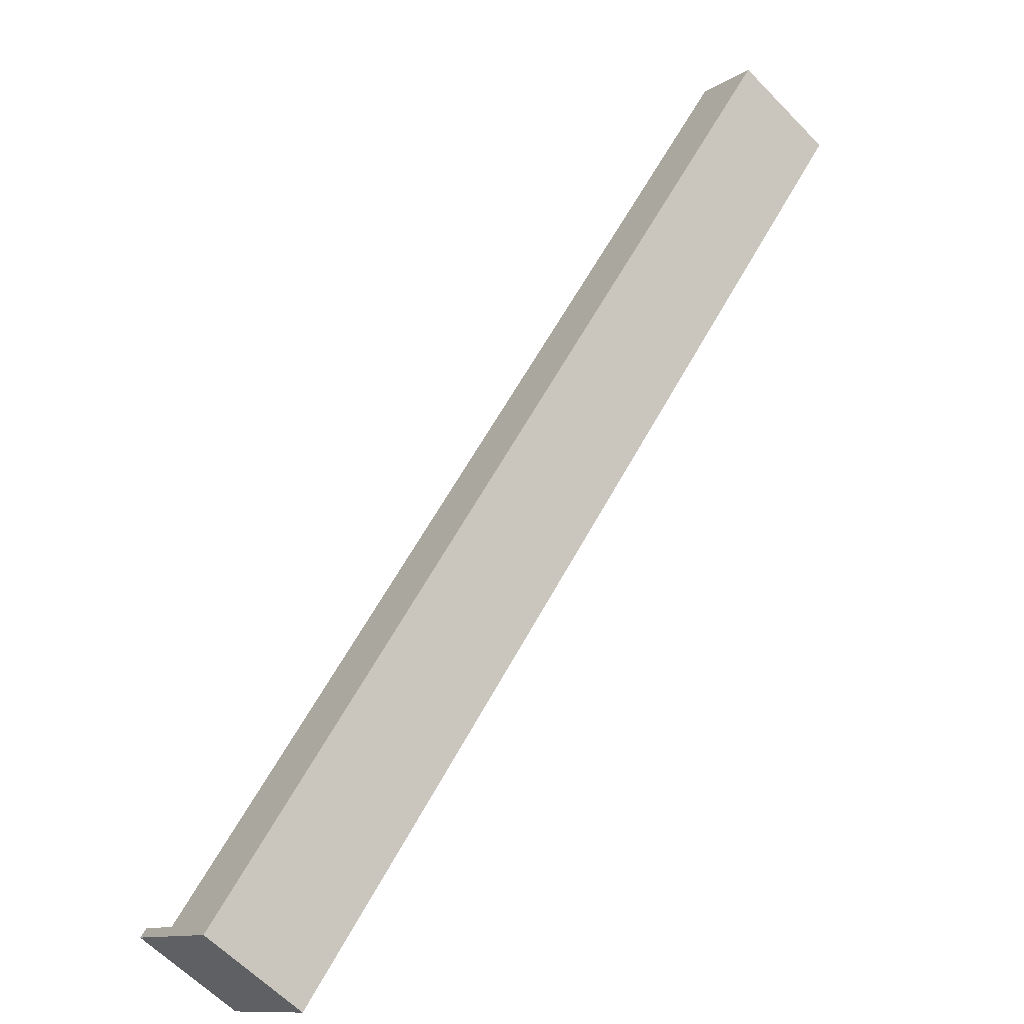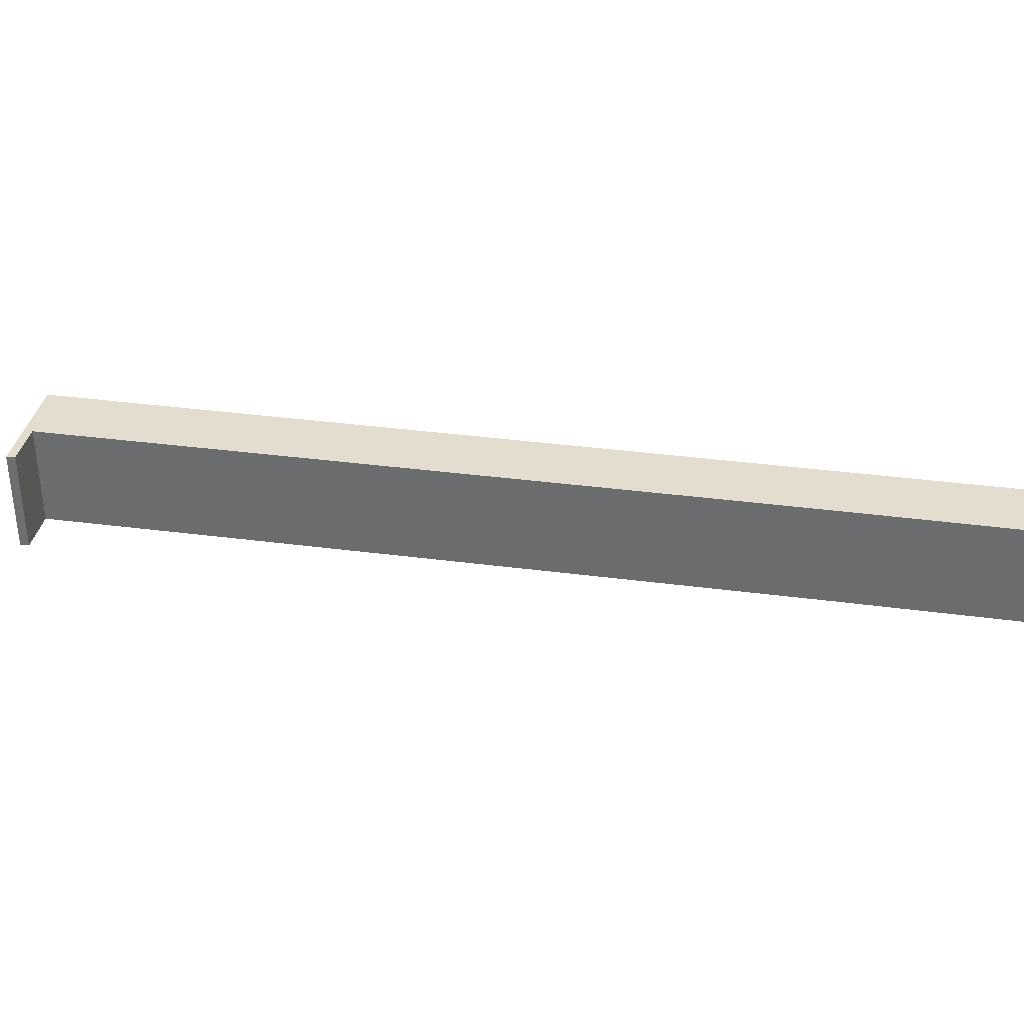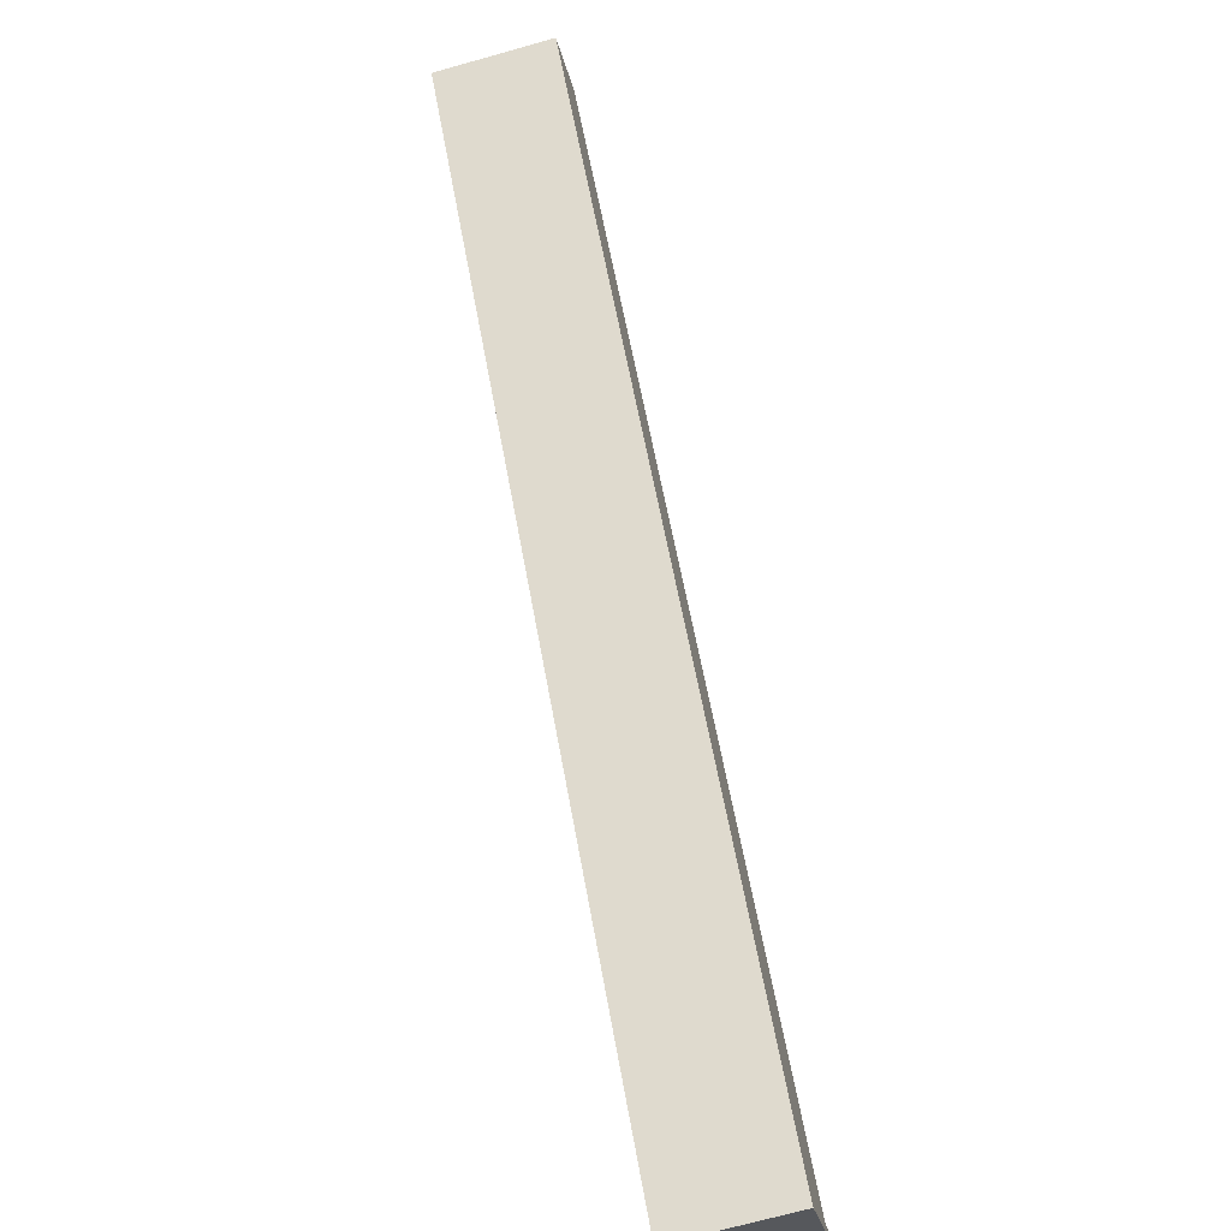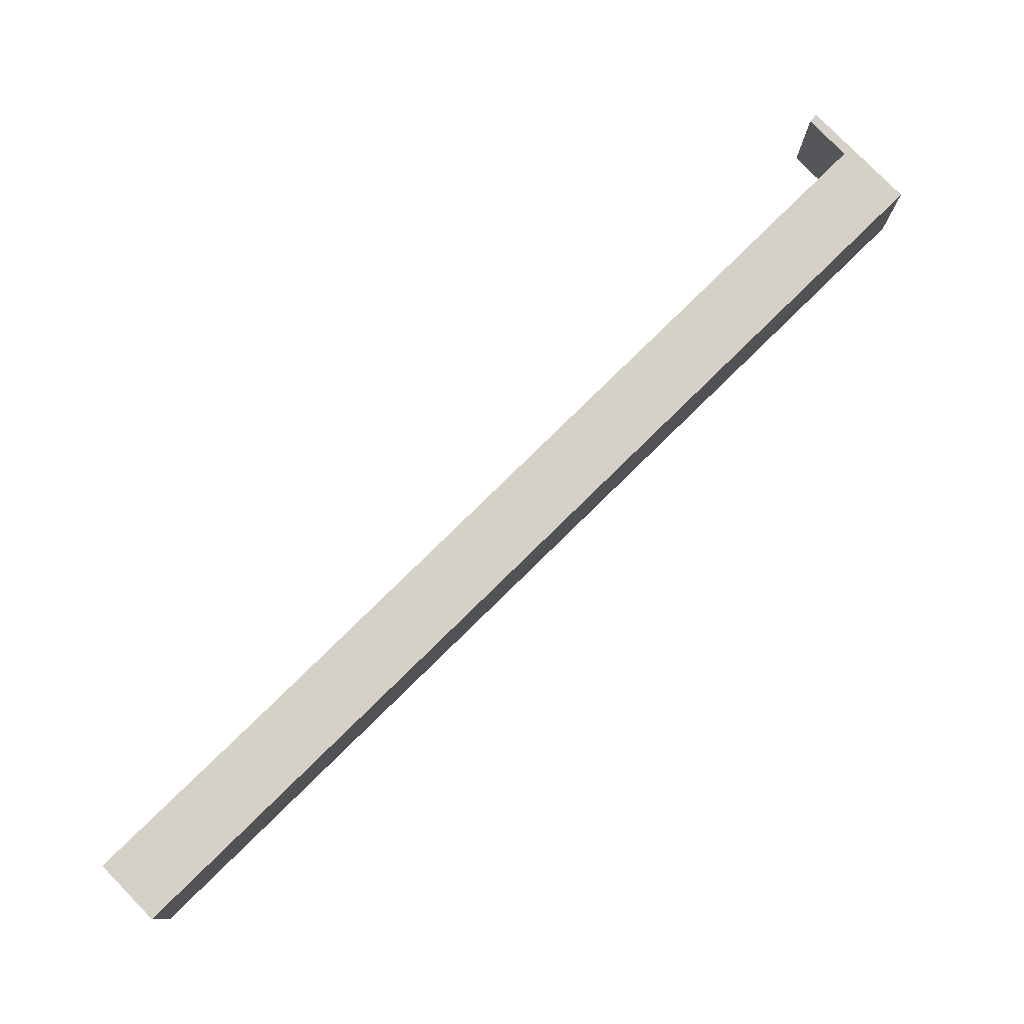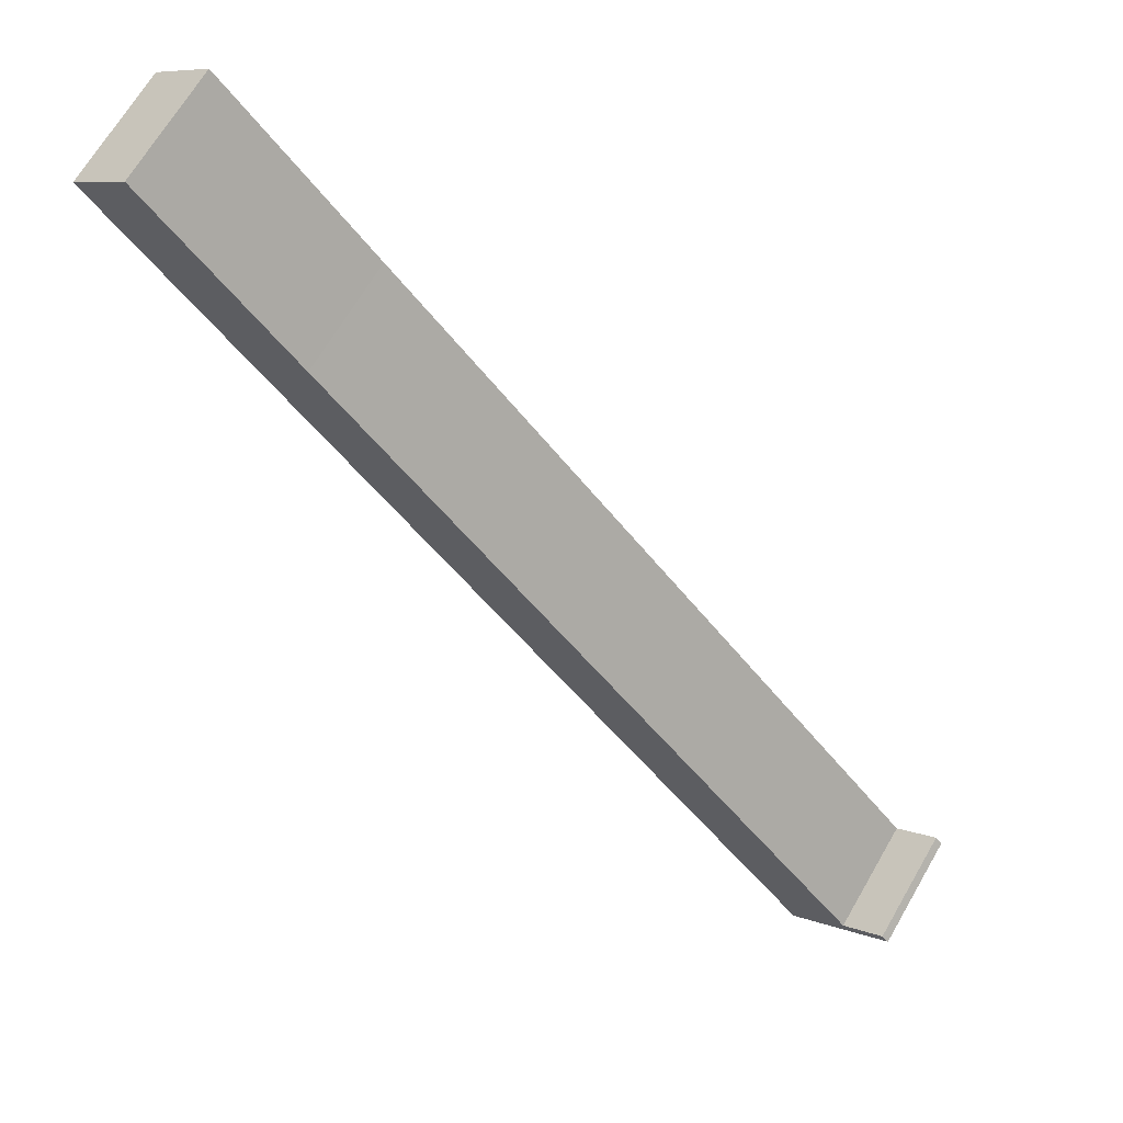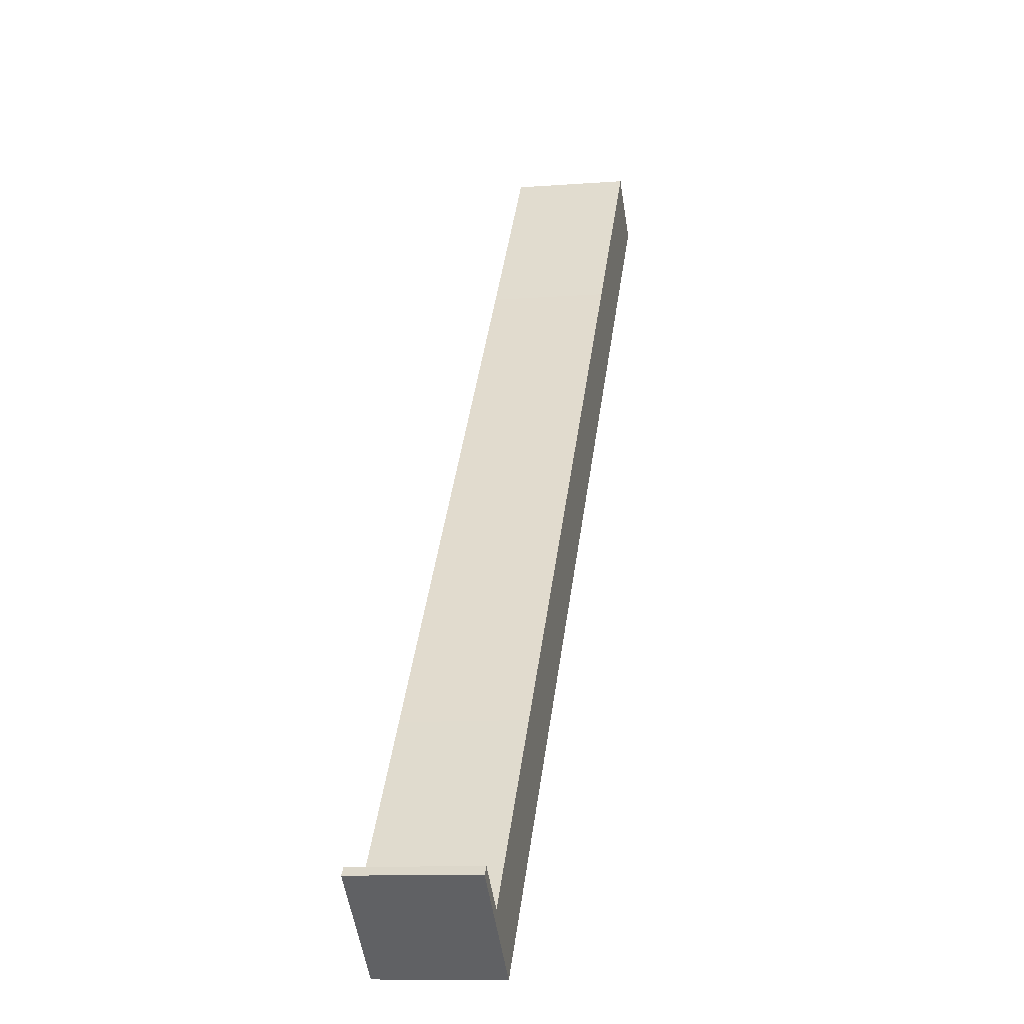
<metadata>
{"format":"obj","ext":"obj","renderer":"f3d","projection":"perspective","resolution":1024,"background":"white","views":[{"elev":-62.1,"azim":43.9,"up":"+Z"},{"elev":34.9,"azim":-39.6,"up":"+Y"},{"elev":-69.7,"azim":105.7,"up":"+Z"},{"elev":79.3,"azim":85.9,"up":"+Y"},{"elev":67.1,"azim":-149.9,"up":"+Z"},{"elev":-10.0,"azim":-78.8,"up":"+Z"}]}
</metadata>
<code>
v  0 11.51 7.046e-16
v  0.698 11.51 0.695
v  3.904 11.51 -3.318
v  4.551 11.51 -2.555
v  9.626 11.51 -8.182
v  4.617 11.51 -2.611
v  18.43 11.51 13.6
v  80.03 11.51 74.83
v  31.99 11.51 29.55
v  46.49 11.51 46.6
v  60 11.51 62.51
v  79.92 11.51 74.91
v  74.37 11.51 79.59
v  0 0 0
v  3.904 2.032e-16 -3.318
v  9.626 5.01e-16 -8.182
v  0.698 -4.256e-17 0.695
v  4.617 1.599e-16 -2.611
v  18.43 -8.33e-16 13.6
v  31.99 -1.809e-15 29.55
v  46.49 -2.853e-15 46.6
v  60 -3.828e-15 62.51
v  74.37 -4.873e-15 79.59
v  4.551 1.564e-16 -2.555
v  80.03 -4.582e-15 74.83
v  79.92 -4.587e-15 74.91
g defaultobject
f 1 2 3
f 4 3 2
f 5 3 4
f 6 5 4
f 7 5 6
f 8 5 7
f 9 8 7
f 10 8 9
f 11 8 10
f 12 8 11
f 13 12 11
f 3 14 1
f 14 3 5
f 14 5 15
f 15 5 16
f 14 2 1
f 2 14 17
f 18 7 6
f 7 18 19
f 7 19 9
f 9 19 20
f 9 20 10
f 10 20 21
f 10 21 11
f 11 21 22
f 11 22 13
f 13 22 23
f 17 4 2
f 4 17 6
f 6 17 18
f 18 17 24
f 23 12 13
f 12 23 8
f 8 23 25
f 25 23 26
f 25 5 8
f 5 25 16
f 25 26 16
f 23 16 26
f 22 16 23
f 21 16 22
f 20 16 21
f 19 16 20
f 18 16 19
f 24 16 18
f 17 16 24
f 15 16 17
f 14 15 17

</code>
